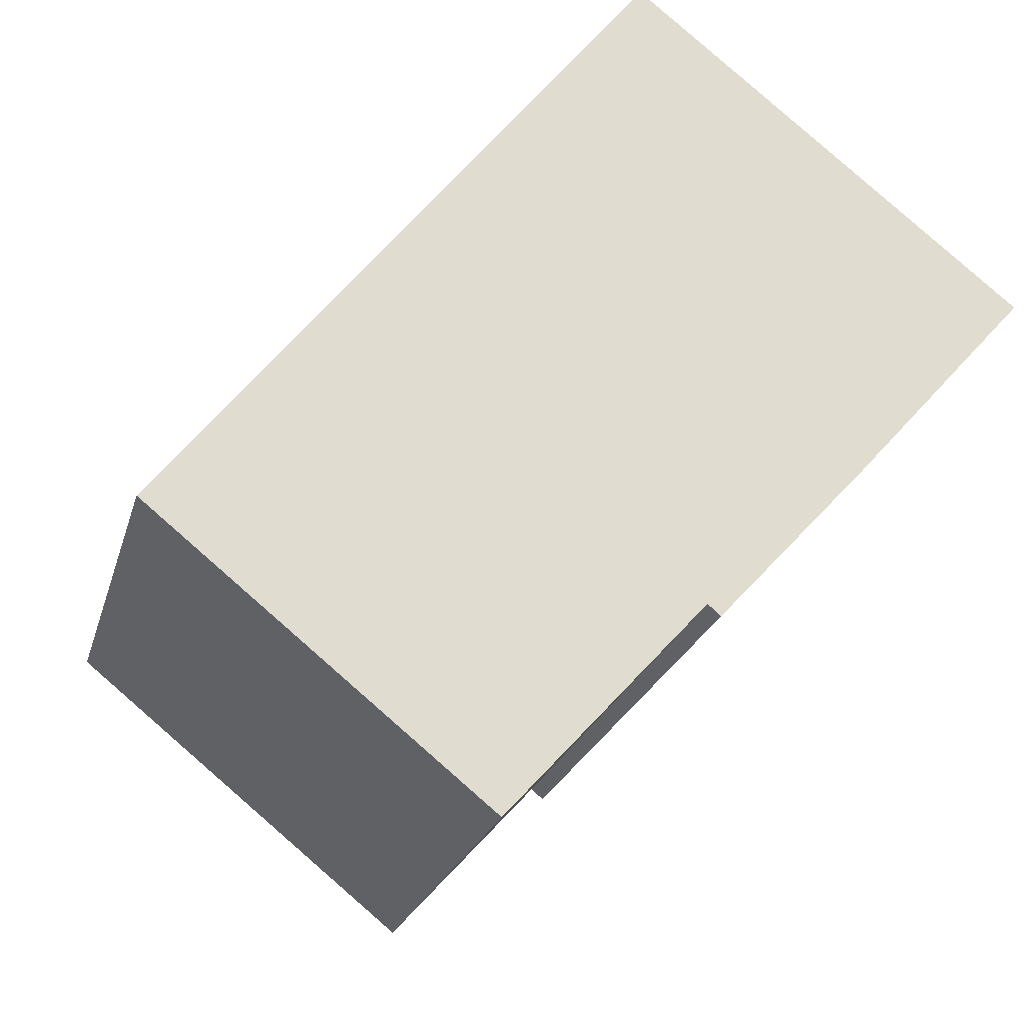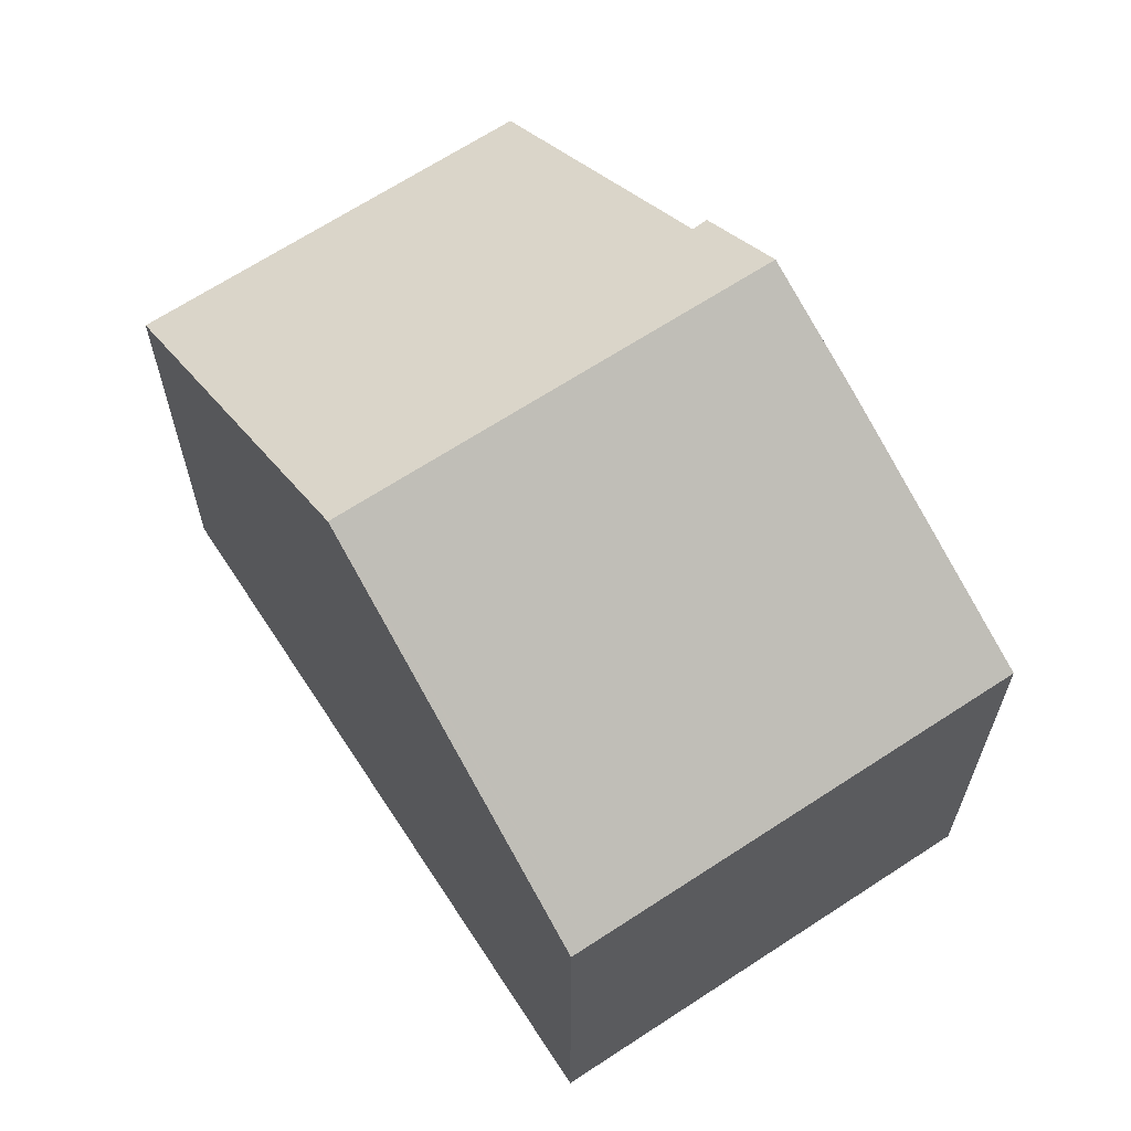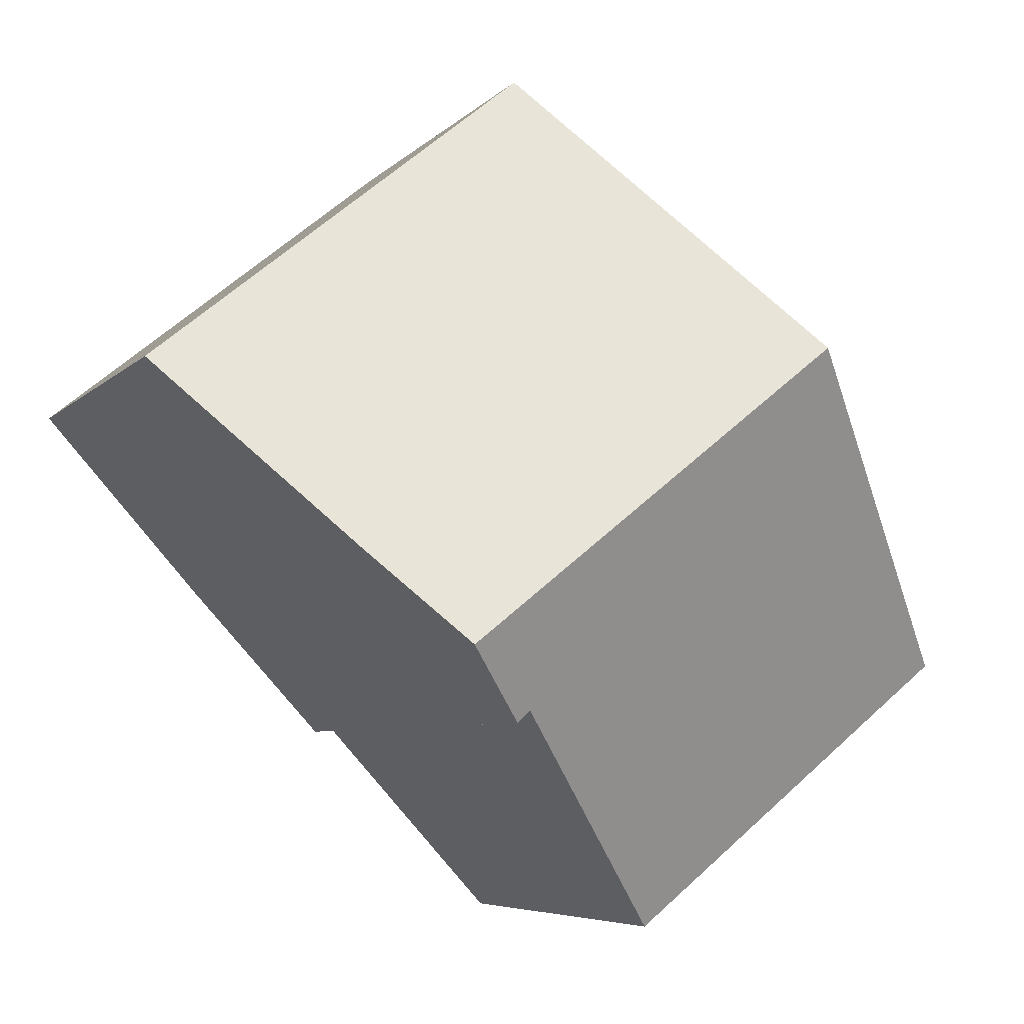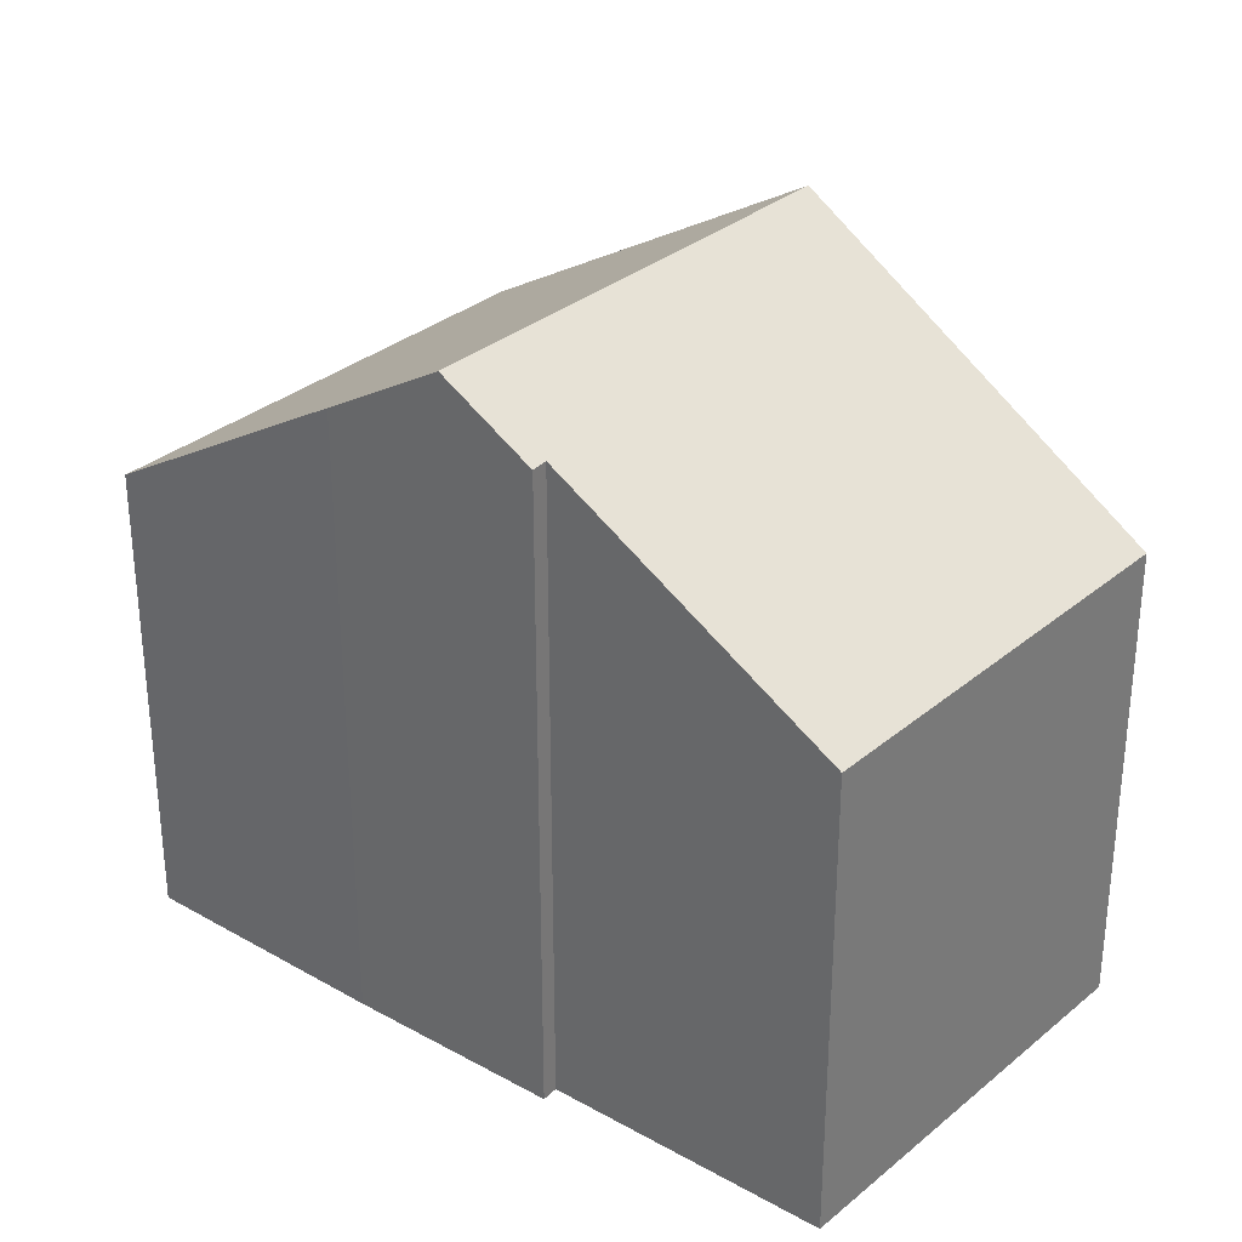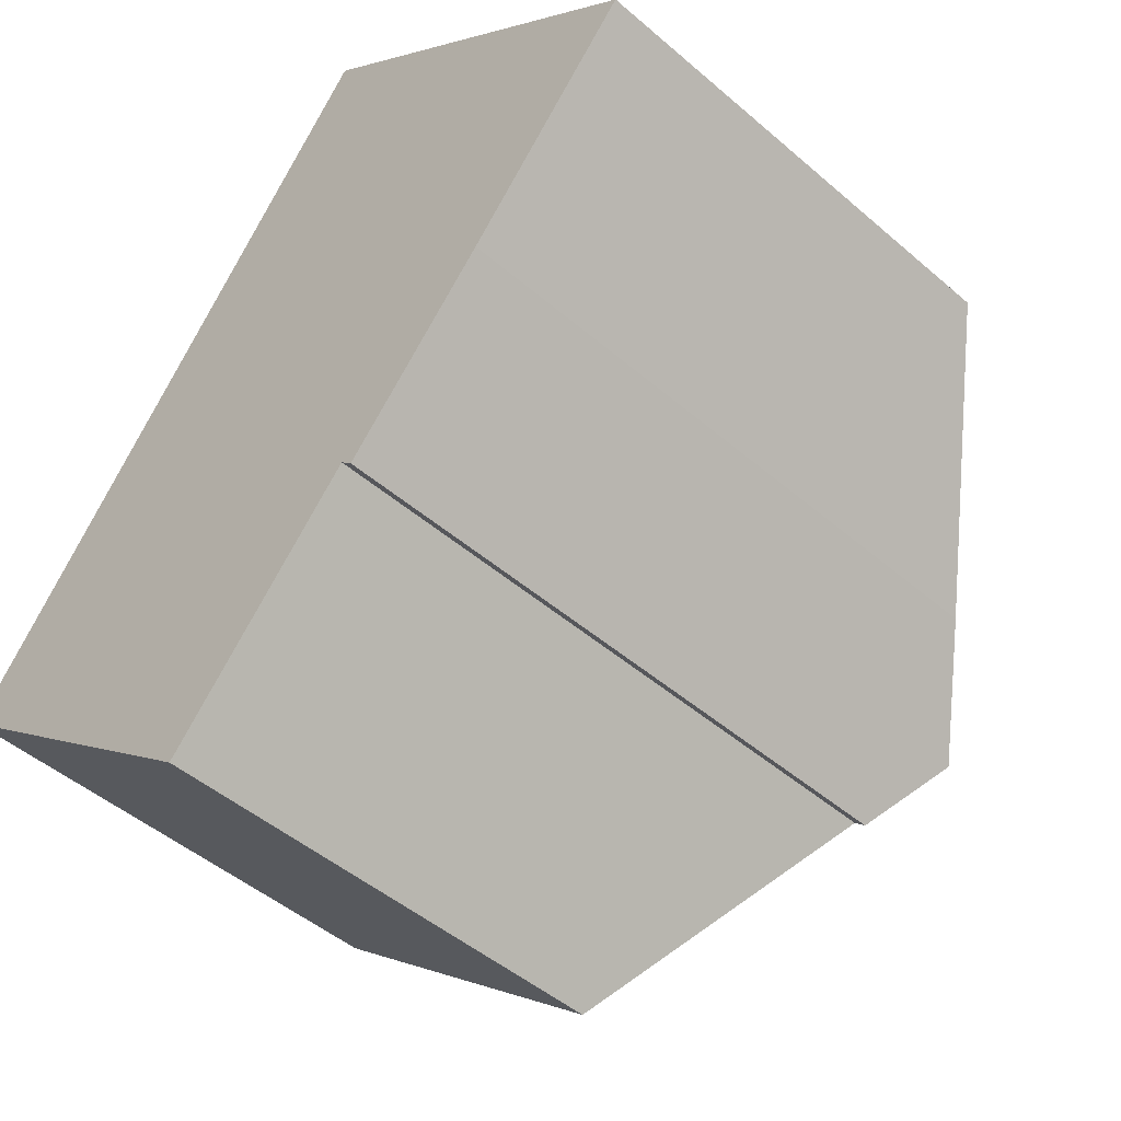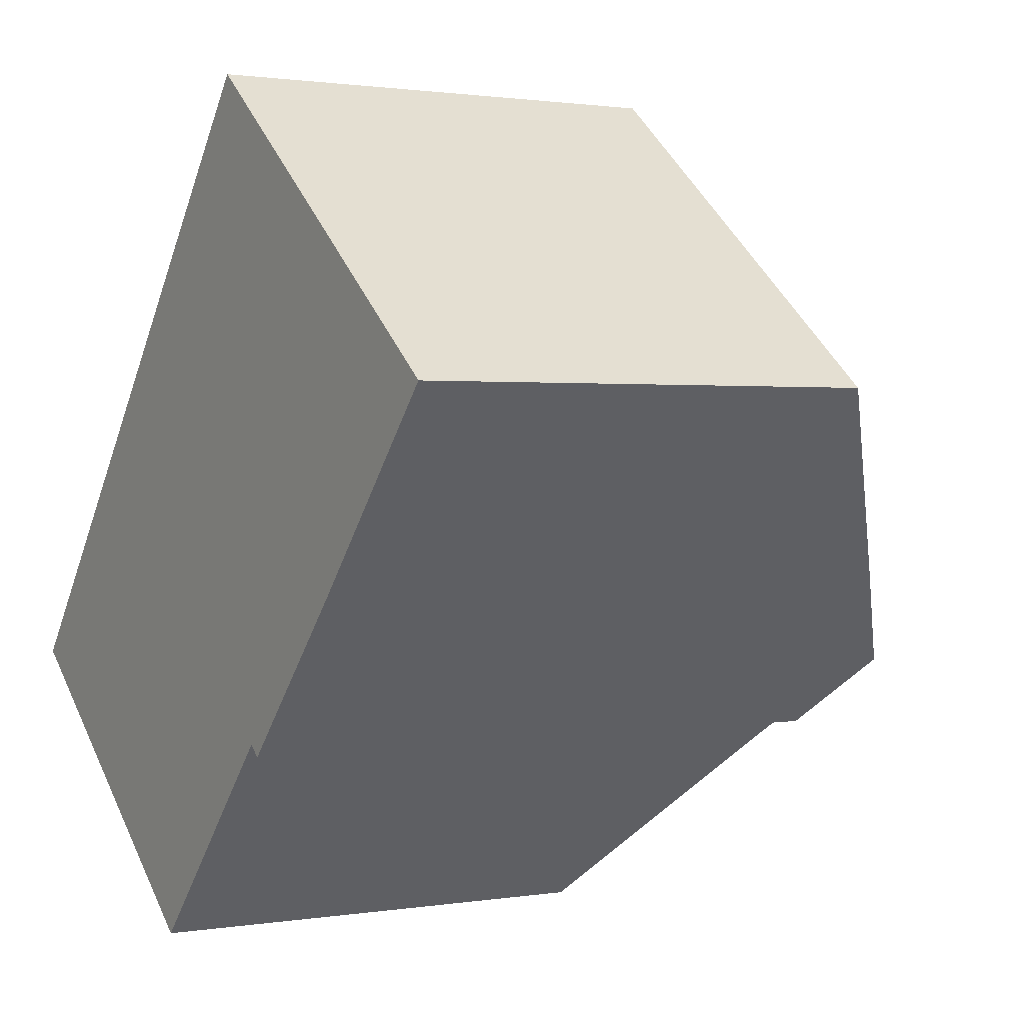
<metadata>
{"format":"obj","ext":"obj","renderer":"f3d","projection":"perspective","resolution":1024,"background":"white","views":[{"elev":-21.8,"azim":-14.0,"up":"+Z"},{"elev":66.0,"azim":5.4,"up":"+Y"},{"elev":-5.7,"azim":158.7,"up":"+Z"},{"elev":32.5,"azim":170.2,"up":"+Y"},{"elev":-47.0,"azim":45.6,"up":"+Z"},{"elev":1.3,"azim":58.8,"up":"+Z"}]}
</metadata>
<code>
v  4.31 6.227 -3.506
v  6.888 8.5 -0.726
v  4.342 6.227 -3.532
v  0 6.245 3.824e-16
v  7.889 9.234 0.036
v  7.05 8.49 -0.877
v  3.101 9.234 3.889
v  0.219 6.456 0.275
v  6.413 6.234 7.633
v  3.626 8.729 4.547
v  6.214 6.234 7.793
v  11.23 6.234 3.759
v  8.977 8.27 1.221
v  4.342 2.163e-16 -3.532
v  0 0 0
v  4.31 2.147e-16 -3.506
v  6.888 4.445e-17 -0.726
v  7.05 5.37e-17 -0.877
v  0.219 -1.684e-17 0.275
v  3.101 -2.381e-16 3.889
v  3.626 -2.784e-16 4.547
v  6.214 -4.772e-16 7.793
v  11.23 -2.302e-16 3.759
v  6.413 -4.674e-16 7.633
v  8.977 -7.476e-17 1.221
v  7.889 -2.204e-18 0.036
g defaultobject
f 1 2 3
f 2 1 4
f 2 5 6
f 5 2 7
f 7 2 4
f 7 4 8
f 9 10 11
f 10 9 7
f 7 9 5
f 5 9 12
f 5 12 13
f 14 1 3
f 1 14 4
f 4 14 15
f 15 14 16
f 6 17 2
f 17 6 18
f 15 8 4
f 8 15 7
f 7 15 10
f 10 15 11
f 11 15 19
f 11 19 20
f 11 20 21
f 11 21 22
f 22 9 11
f 9 22 12
f 12 22 23
f 23 22 24
f 12 25 13
f 25 12 23
f 13 6 5
f 6 13 25
f 6 25 18
f 18 25 26
f 17 3 2
f 3 17 14
f 21 24 22
f 24 21 23
f 23 21 20
f 23 20 19
f 23 19 25
f 25 19 26
f 26 19 15
f 26 15 17
f 17 15 16
f 17 16 14
f 18 26 17

</code>
